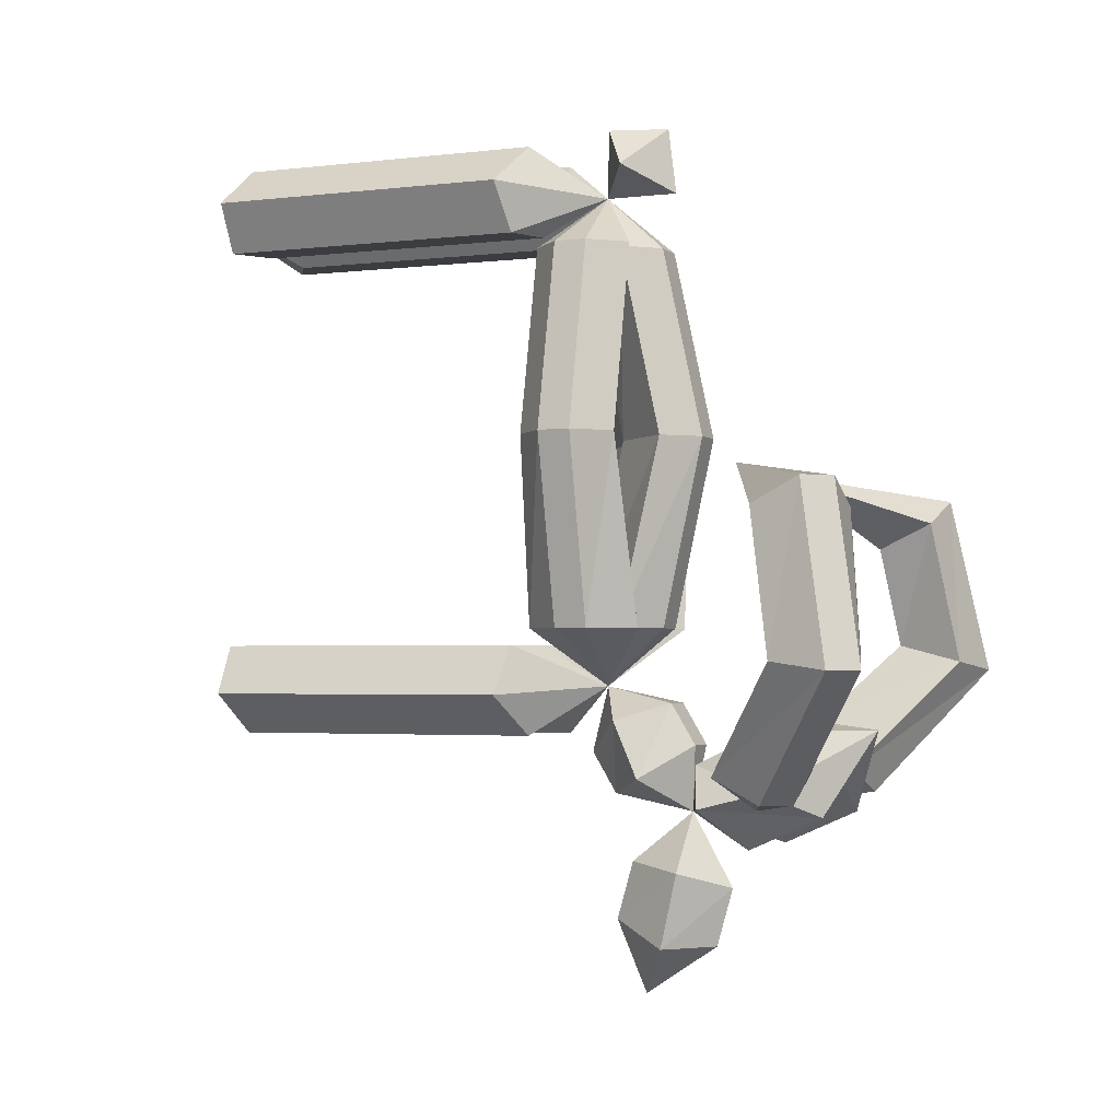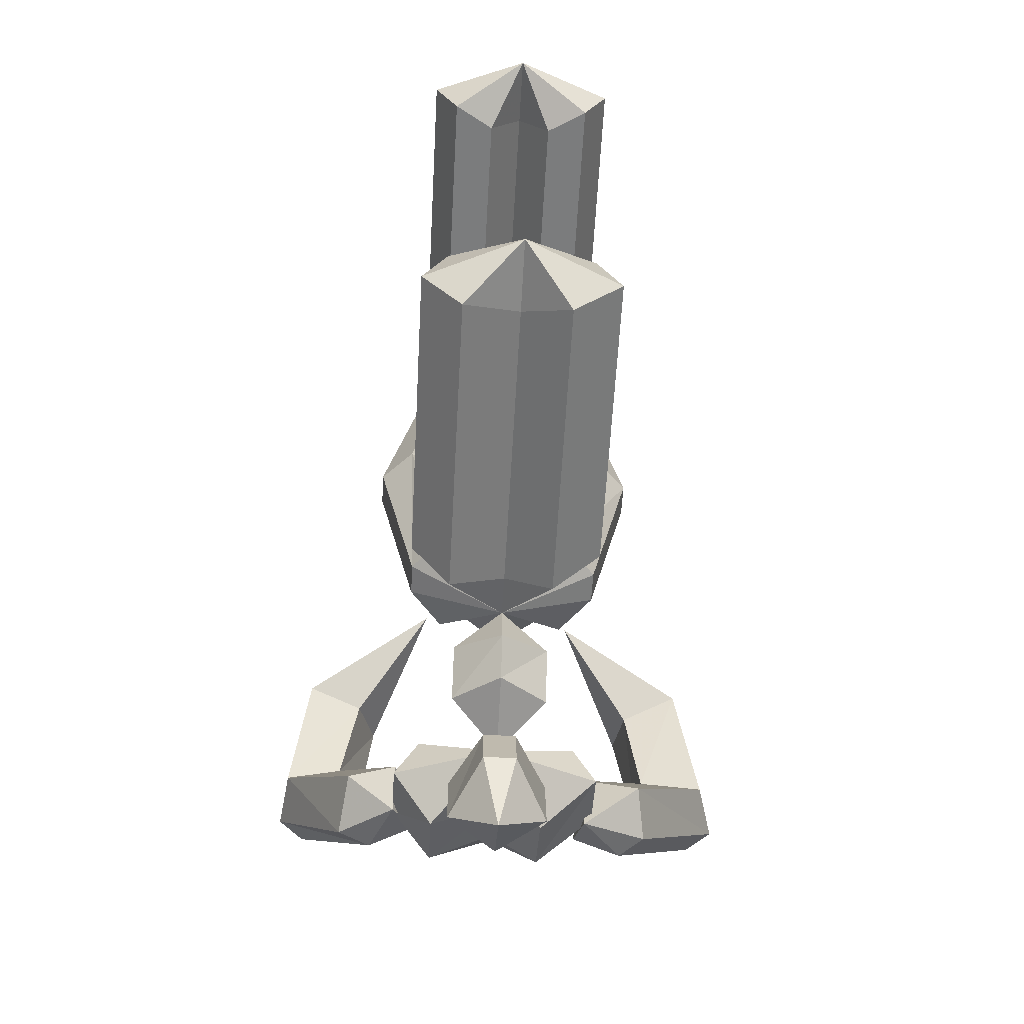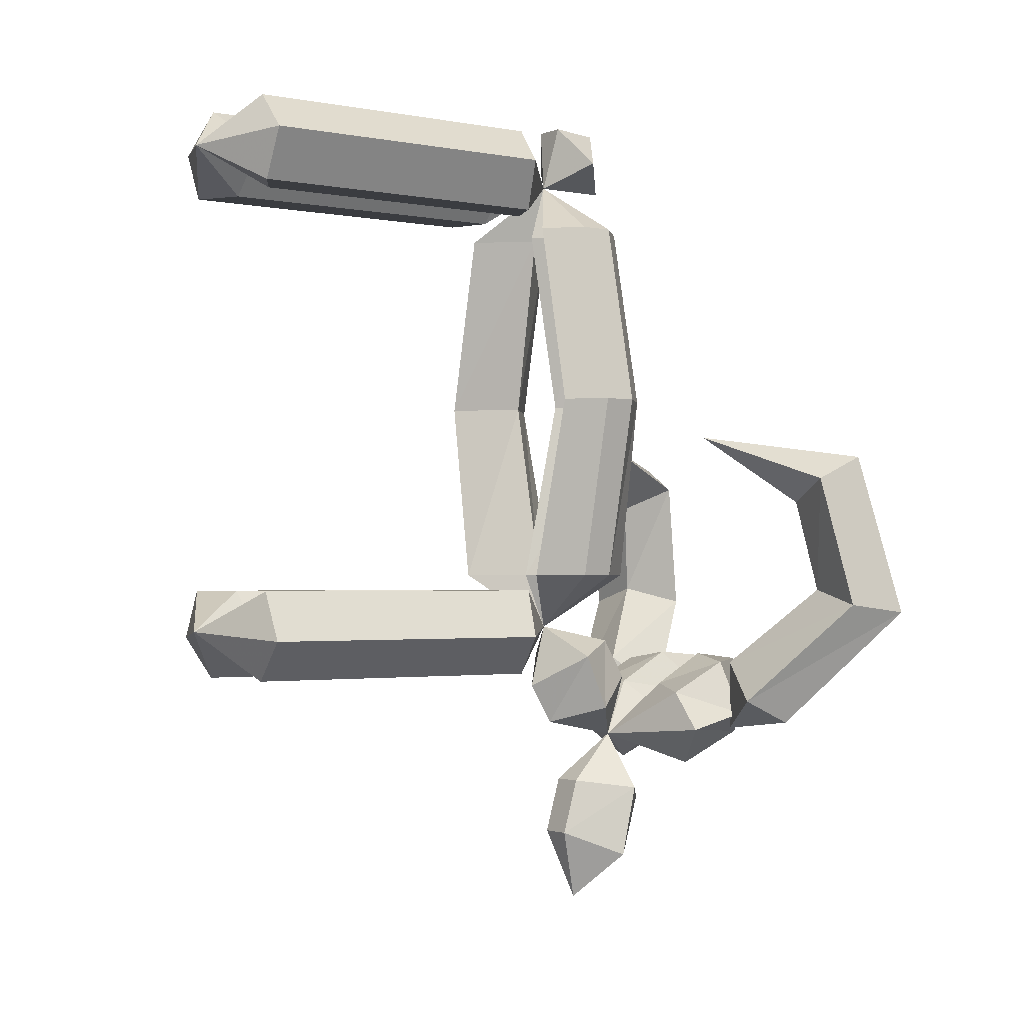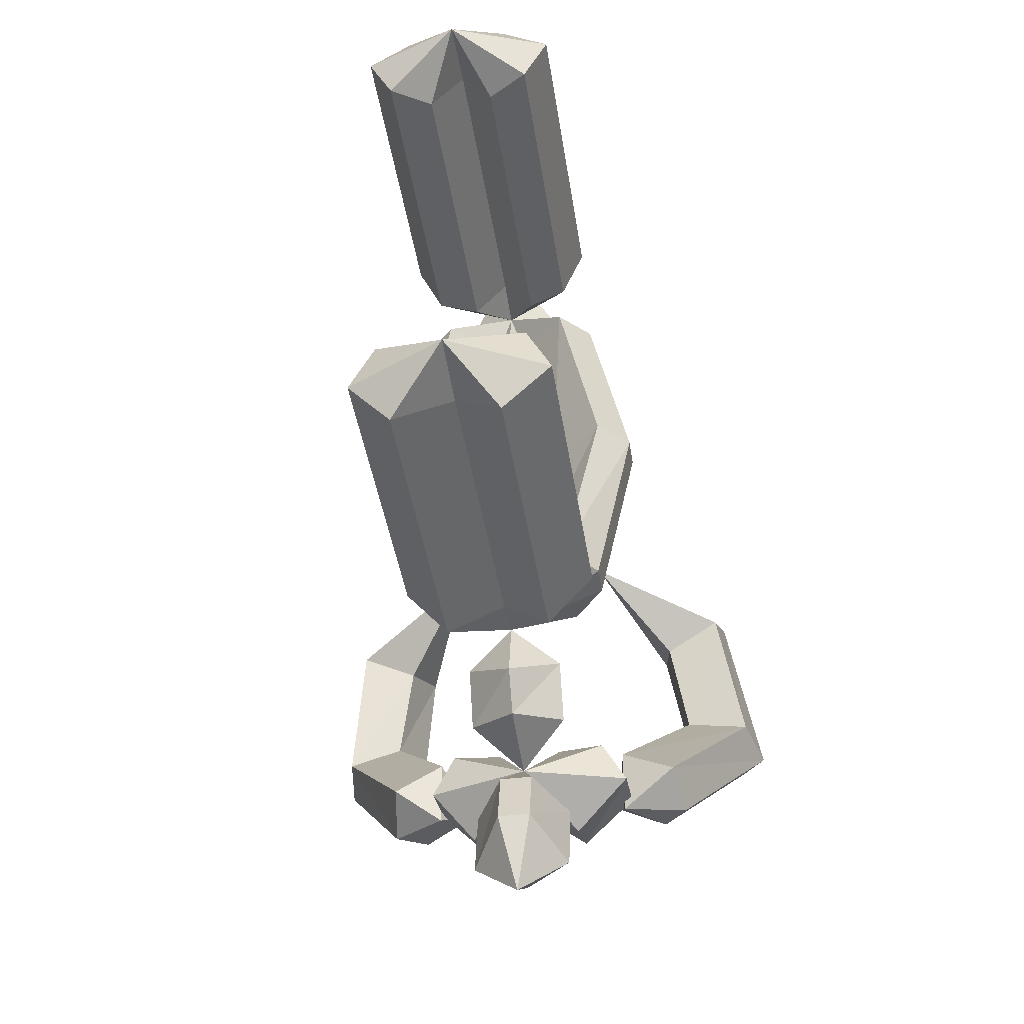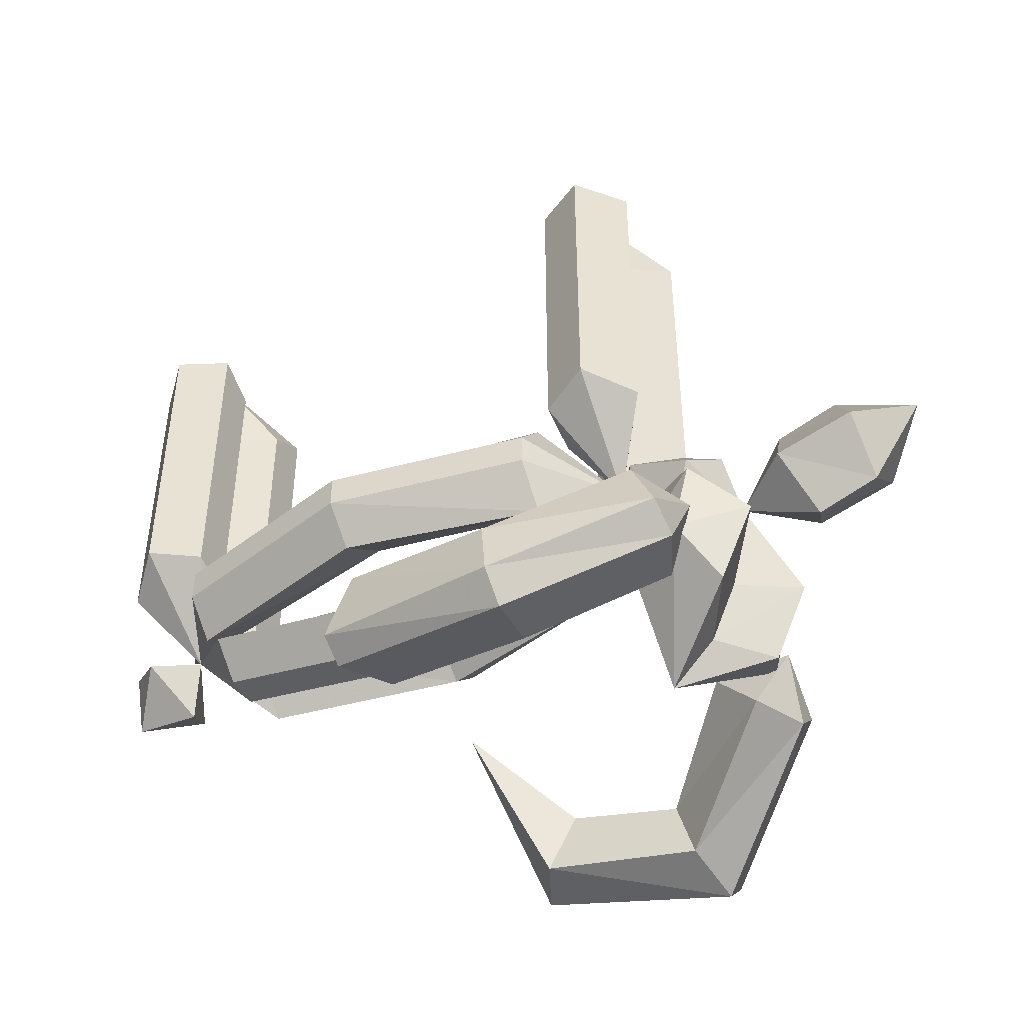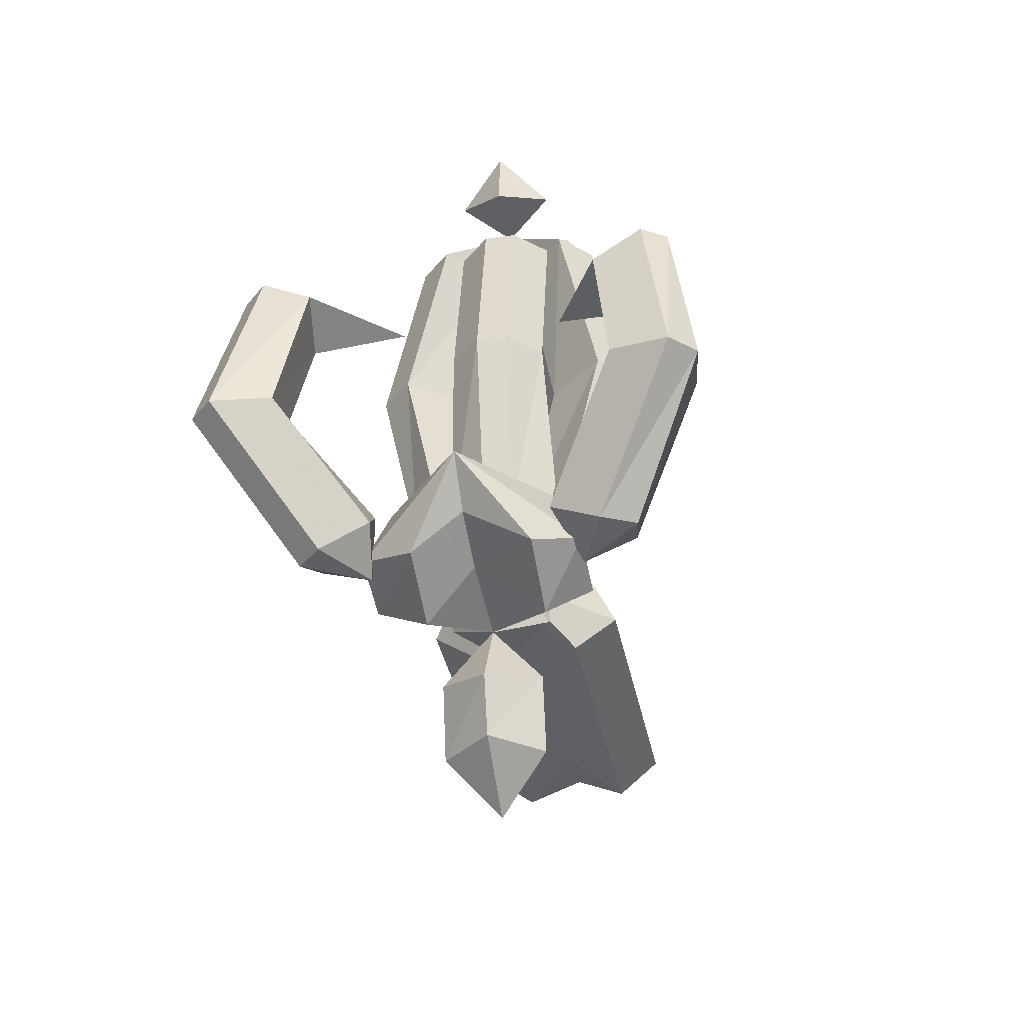
<metadata>
{"format":"obj","ext":"obj","renderer":"f3d","projection":"perspective","resolution":1024,"background":"white","views":[{"elev":-2.5,"azim":-66.8,"up":"+Z"},{"elev":-58.7,"azim":176.9,"up":"+Z"},{"elev":-1.7,"azim":-125.2,"up":"+Z"},{"elev":-42.3,"azim":-171.4,"up":"+Z"},{"elev":-47.6,"azim":119.0,"up":"+Y"},{"elev":-36.5,"azim":11.0,"up":"+Z"}]}
</metadata>
<code>
v -0.04688 -0.3516 0.4219
v 0 -0.3672 0.3828
v 0 -0.07031 0.3828
v -0.04688 -0.04688 0.4219
v -0.09375 -0.3359 0.3828
v 0 -0.4141 0.375
v -0.03125 -0.3594 0.3359
v -0.03125 -0.0625 0.3359
v 0.03125 -0.3594 0.3359
v 0.05469 -0.3516 0.4219
v 0.05469 -0.04688 0.4219
v 0 0 0.375
v -0.09375 -0.03906 0.3828
v -0.07031 -0.3438 0.3359
v -0.07031 -0.03906 0.3359
v 0.03125 -0.0625 0.3359
v 0.07031 -0.3438 0.3359
v 0.09375 -0.3359 0.3828
v 0.09375 -0.03906 0.3828
v 0.07031 -0.03906 0.3359
v 0 -0.3906 -0.03906
v 0.05469 -0.4453 -0.03906
v 0 -0.4141 -0.09375
v -0.05469 -0.4453 -0.03906
v -0.04688 -0.4844 0.1406
v 0 -0.4297 0.1406
v 0.04688 -0.4844 0.1406
v 0.01562 -0.4766 -0.03906
v -0.01562 -0.4766 -0.03906
v -0.01562 -0.5156 0.1406
v -0.01562 -0.4766 0.3203
v -0.04688 -0.4453 0.3203
v 0 -0.3984 0.3203
v 0.04688 -0.4453 0.3203
v 0.01562 -0.5156 0.1406
v 0.01562 -0.4766 0.3203
v 0 -0.3984 -0.1562
v 0.04688 -0.4375 -0.125
v 0.04688 -0.4609 -0.1797
v 0 -0.4219 -0.1953
v -0.04688 -0.4375 -0.125
v 0.01562 -0.4844 -0.1094
v 0.01562 -0.5078 -0.1484
v 0 -0.5 -0.2109
v -0.04688 -0.4609 -0.1797
v -0.01562 -0.4844 -0.1094
v -0.01562 -0.5078 -0.1484
v -0.04688 -0.04688 -0.1406
v 0 -0.07031 -0.1016
v 0 -0.3672 -0.1016
v -0.04688 -0.3516 -0.1406
v -0.09375 -0.03906 -0.1016
v 0 0 -0.09375
v -0.03125 -0.0625 -0.05469
v -0.03125 -0.3594 -0.05469
v 0.03125 -0.0625 -0.05469
v 0.05469 -0.04688 -0.1406
v 0.05469 -0.3516 -0.1406
v -0.09375 -0.3359 -0.1016
v -0.07031 -0.03906 -0.05469
v -0.07031 -0.3438 -0.05469
v 0.03125 -0.3594 -0.05469
v 0.07031 -0.03906 -0.05469
v 0.09375 -0.03906 -0.1016
v 0.09375 -0.3359 -0.1016
v 0.07031 -0.3438 -0.05469
v -0.04688 -0.5703 -0.2422
v 0 -0.5859 -0.1953
v 0 -0.6406 -0.1719
v -0.04688 -0.6406 -0.2109
v -0.1016 -0.5391 -0.2031
v -0.03125 -0.5469 -0.1562
v -0.03125 -0.6016 -0.125
v 0.03125 -0.5469 -0.1562
v 0.0625 -0.5703 -0.2422
v 0.0625 -0.6406 -0.2109
v 0 -0.6797 -0.1328
v -0.1016 -0.6016 -0.1875
v -0.07812 -0.5312 -0.1641
v -0.07812 -0.5938 -0.1328
v 0.03125 -0.6016 -0.125
v 0.07812 -0.5312 -0.1641
v 0.1016 -0.5391 -0.2031
v 0.1016 -0.6016 -0.1875
v 0.07812 -0.5938 -0.1328
v 0 -0.5234 -0.3359
v 0.04688 -0.4844 -0.3359
v 0.04688 -0.5 -0.2656
v 0 -0.5391 -0.2812
v -0.04688 -0.4844 -0.3359
v 0 -0.4531 -0.3828
v 0.01562 -0.4297 -0.3125
v 0.01562 -0.4453 -0.2578
v -0.04688 -0.5 -0.2656
v -0.01562 -0.4297 -0.3125
v -0.01562 -0.4453 -0.2578
v 0 -0.4844 0.375
v 0.04688 -0.4453 0.3984
v 0 -0.4766 0.4375
v -0.04688 -0.4453 0.3984
v 0.01562 -0.4219 0.4375
v -0.01562 -0.4219 0.4375
v 0.1641 -0.6562 -0.05469
v 0.2188 -0.6562 -0.07031
v 0.1484 -0.5703 -0.1719
v 0.1016 -0.5859 -0.1328
v 0.1484 -0.7188 -0.07031
v 0.1328 -0.6953 0.0625
v 0.1484 -0.6406 0.03906
v 0.2031 -0.6328 0.0625
v 0.2266 -0.7109 -0.07812
v 0.1562 -0.625 -0.1953
v 0.1016 -0.5859 -0.2031
v 0.07812 -0.6328 -0.1719
v 0.2031 -0.7344 -0.07812
v 0.1797 -0.7031 0.08594
v 0.07812 -0.5625 0.1094
v 0.2031 -0.6875 0.08594
v 0.125 -0.6406 -0.1953
v -0.1641 -0.6562 -0.05469
v -0.1641 -0.7109 -0.07031
v -0.08594 -0.6406 -0.1719
v -0.09375 -0.5938 -0.1328
v -0.2266 -0.6484 -0.07031
v -0.2031 -0.625 0.0625
v -0.1484 -0.6406 0.03906
v -0.1406 -0.6953 0.0625
v -0.2188 -0.7266 -0.07812
v -0.1328 -0.6406 -0.1953
v -0.09375 -0.5938 -0.2031
v -0.1484 -0.5703 -0.1719
v -0.2422 -0.7031 -0.07812
v -0.2109 -0.6719 0.08594
v -0.07812 -0.5703 0.1094
v -0.1875 -0.6953 0.08594
v -0.1562 -0.6172 -0.1953
v 0.007812 -0.4141 -0.03906
v 0.0625 -0.3594 -0.03906
v 0.0625 -0.4688 -0.03906
v 0.1016 -0.4609 0.1406
v 0.04688 -0.4141 0.1406
v 0.1016 -0.3672 0.1406
v 0.09375 -0.3984 -0.03906
v 0.09375 -0.4297 -0.03906
v 0.1328 -0.4297 0.1406
v 0.09375 -0.4297 0.3203
v 0.0625 -0.4609 0.3203
v 0.01562 -0.4141 0.3203
v 0.0625 -0.3672 0.3203
v 0.1328 -0.3984 0.1406
v 0.09375 -0.3984 0.3203
v -0.007812 -0.4141 -0.03906
v -0.0625 -0.4688 -0.03906
v -0.0625 -0.3594 -0.03906
v -0.1016 -0.3672 0.1406
v -0.04688 -0.4141 0.1406
v -0.1016 -0.4609 0.1406
v -0.09375 -0.4297 -0.03906
v -0.09375 -0.3984 -0.03906
v -0.1328 -0.3984 0.1406
v -0.09375 -0.3984 0.3203
v -0.0625 -0.3672 0.3203
v -0.01562 -0.4141 0.3203
v -0.0625 -0.4609 0.3203
v -0.1328 -0.4297 0.1406
v -0.09375 -0.4297 0.3203
v -0.04688 -0.3516 0.4219
v -0.04688 -0.3516 0.4219
v -0.04688 -0.3516 0.4219
v -0.04688 -0.3516 0.4219
f 1 2 3
f 1 3 4
f 1 4 5
f 1 5 6
f 1 6 2
f 2 6 7
f 2 7 8
f 2 8 3
f 2 3 9
f 2 9 6
f 2 6 10
f 2 10 11
f 2 11 3
f 3 11 12
f 3 12 4
f 4 12 13
f 4 13 5
f 5 13 14
f 5 14 6
f 6 14 7
f 7 14 15
f 7 15 8
f 8 15 12
f 8 12 3
f 3 12 16
f 3 16 9
f 9 16 17
f 9 17 6
f 6 17 18
f 6 18 10
f 10 18 19
f 10 19 11
f 11 19 12
f 12 19 20
f 12 20 16
f 16 20 17
f 17 20 18
f 18 20 19
f 14 13 15
f 15 13 12
f 21 22 23
f 21 23 24
f 21 24 25
f 21 25 26
f 21 26 22
f 22 26 27
f 22 27 28
f 22 28 23
f 23 28 29
f 23 29 24
f 24 29 30
f 24 30 25
f 25 30 31
f 25 31 32
f 25 32 26
f 26 32 33
f 26 33 27
f 27 33 34
f 27 34 35
f 27 35 28
f 28 35 29
f 29 35 30
f 30 35 36
f 30 36 31
f 31 36 6
f 31 6 32
f 32 6 33
f 33 6 34
f 34 6 36
f 34 36 35
f 37 38 39
f 37 39 40
f 37 40 41
f 37 41 23
f 37 23 38
f 38 23 42
f 38 42 43
f 38 43 39
f 39 43 44
f 39 44 40
f 40 44 45
f 40 45 41
f 41 45 46
f 41 46 23
f 23 46 42
f 42 46 47
f 42 47 43
f 43 47 44
f 44 47 45
f 45 47 46
f 48 49 50
f 48 50 51
f 48 51 52
f 48 52 53
f 48 53 49
f 49 53 54
f 49 54 55
f 49 55 50
f 49 50 56
f 49 56 53
f 49 53 57
f 49 57 58
f 49 58 50
f 50 58 23
f 50 23 51
f 51 23 59
f 51 59 52
f 52 59 60
f 52 60 53
f 53 60 54
f 54 60 61
f 54 61 55
f 55 61 23
f 55 23 50
f 50 23 62
f 50 62 56
f 56 62 63
f 56 63 53
f 53 63 64
f 53 64 57
f 57 64 65
f 57 65 58
f 58 65 23
f 23 65 66
f 23 66 62
f 62 66 63
f 63 66 64
f 64 66 65
f 60 59 61
f 61 59 23
f 67 68 69
f 67 69 70
f 67 70 71
f 67 71 44
f 67 44 68
f 68 44 72
f 68 72 73
f 68 73 69
f 68 69 74
f 68 74 44
f 68 44 75
f 68 75 76
f 68 76 69
f 69 76 77
f 69 77 70
f 70 77 78
f 70 78 71
f 71 78 79
f 71 79 44
f 44 79 72
f 72 79 80
f 72 80 73
f 73 80 77
f 73 77 69
f 69 77 81
f 69 81 74
f 74 81 82
f 74 82 44
f 44 82 83
f 44 83 75
f 75 83 84
f 75 84 76
f 76 84 77
f 77 84 85
f 77 85 81
f 81 85 82
f 82 85 83
f 83 85 84
f 79 78 80
f 80 78 77
f 86 87 88
f 86 88 89
f 86 89 90
f 86 90 91
f 86 91 87
f 87 91 92
f 87 92 93
f 87 93 88
f 88 93 44
f 88 44 89
f 89 44 94
f 89 94 90
f 90 94 95
f 90 95 91
f 91 95 92
f 92 95 96
f 92 96 93
f 93 96 44
f 44 96 94
f 94 96 95
f 97 98 99
f 97 99 100
f 97 100 6
f 97 6 98
f 98 6 101
f 98 101 99
f 99 101 102
f 99 102 100
f 100 102 6
f 6 102 101
f 103 104 105
f 103 105 106
f 103 106 107
f 103 107 108
f 103 108 109
f 103 109 104
f 104 109 110
f 104 110 111
f 104 111 112
f 104 112 105
f 105 112 113
f 105 113 106
f 106 113 114
f 106 114 107
f 107 114 115
f 107 115 116
f 107 116 108
f 108 116 117
f 108 117 109
f 109 117 110
f 110 117 118
f 110 118 111
f 111 118 115
f 111 115 119
f 111 119 112
f 112 119 113
f 113 119 114
f 114 119 115
f 118 116 115
f 116 118 117
f 120 121 122
f 120 122 123
f 120 123 124
f 120 124 125
f 120 125 126
f 120 126 121
f 121 126 127
f 121 127 128
f 121 128 129
f 121 129 122
f 122 129 130
f 122 130 123
f 123 130 131
f 123 131 124
f 124 131 132
f 124 132 133
f 124 133 125
f 125 133 134
f 125 134 126
f 126 134 127
f 127 134 135
f 127 135 128
f 128 135 132
f 128 132 136
f 128 136 129
f 129 136 130
f 130 136 131
f 131 136 132
f 135 133 132
f 133 135 134
f 137 138 23
f 137 23 139
f 137 139 140
f 137 140 141
f 137 141 138
f 138 141 142
f 138 142 143
f 138 143 23
f 23 143 144
f 23 144 139
f 139 144 145
f 139 145 140
f 140 145 146
f 140 146 147
f 140 147 141
f 141 147 148
f 141 148 142
f 142 148 149
f 142 149 150
f 142 150 143
f 143 150 144
f 144 150 145
f 145 150 151
f 145 151 146
f 146 151 6
f 146 6 147
f 147 6 148
f 148 6 149
f 149 6 151
f 149 151 150
f 152 153 23
f 152 23 154
f 152 154 155
f 152 155 156
f 152 156 153
f 153 156 157
f 153 157 158
f 153 158 23
f 23 158 159
f 23 159 154
f 154 159 160
f 154 160 155
f 155 160 161
f 155 161 162
f 155 162 156
f 156 162 163
f 156 163 157
f 157 163 164
f 157 164 165
f 157 165 158
f 158 165 159
f 159 165 160
f 160 165 166
f 160 166 161
f 161 166 6
f 161 6 162
f 162 6 163
f 163 6 164
f 164 6 166
f 164 166 165

</code>
